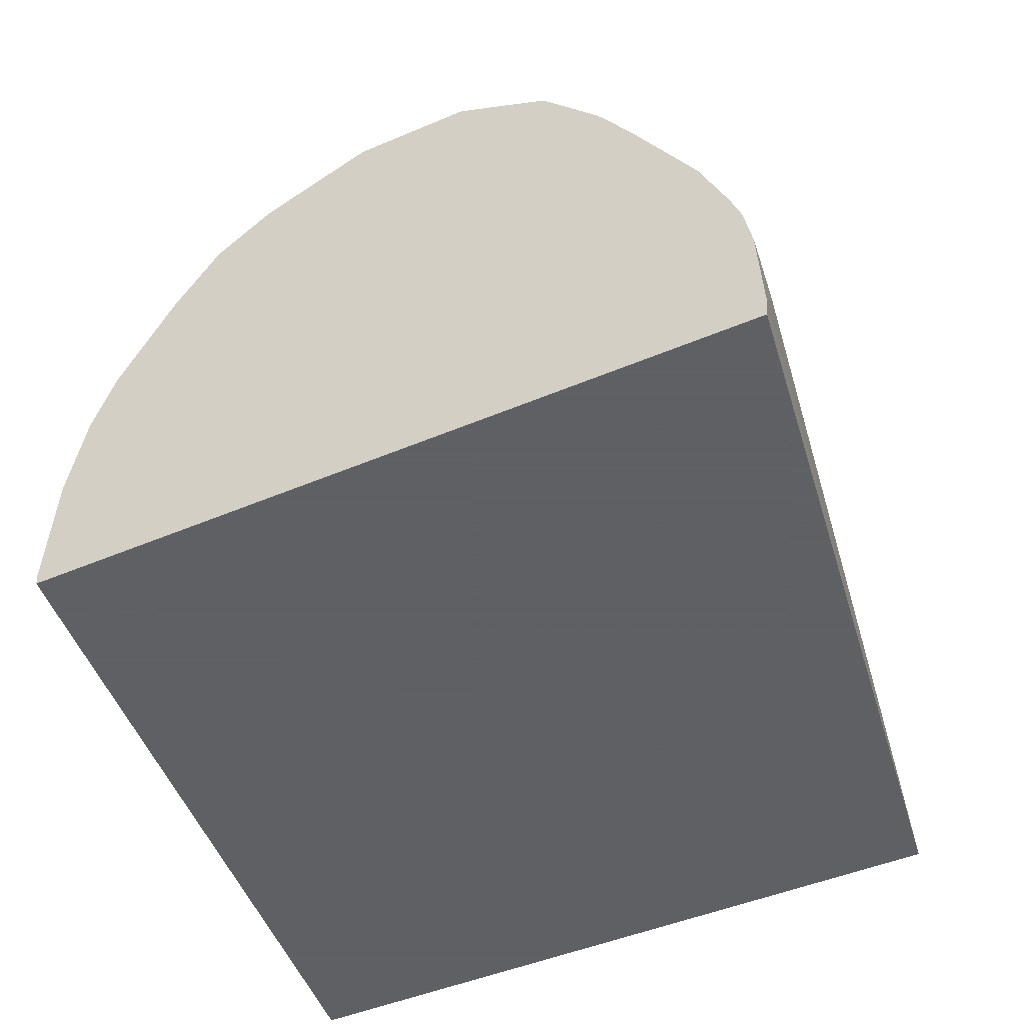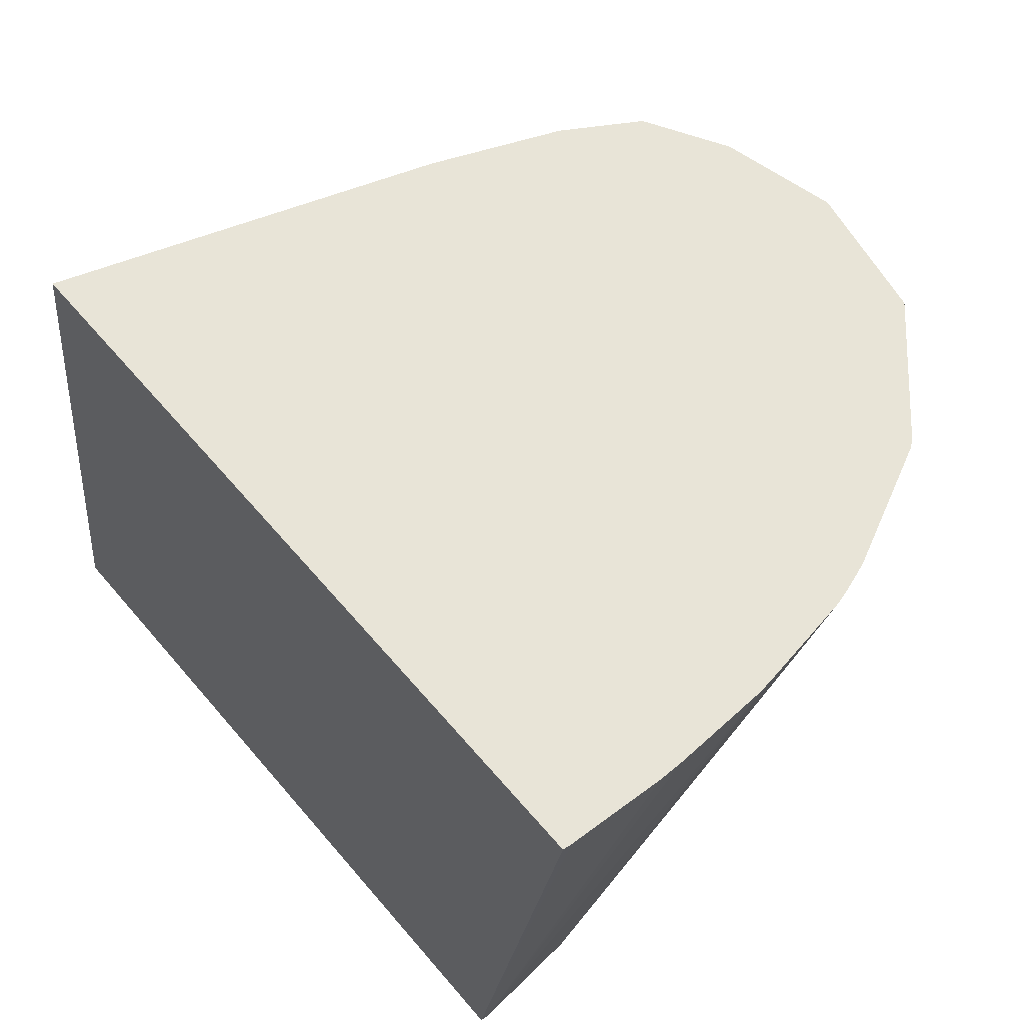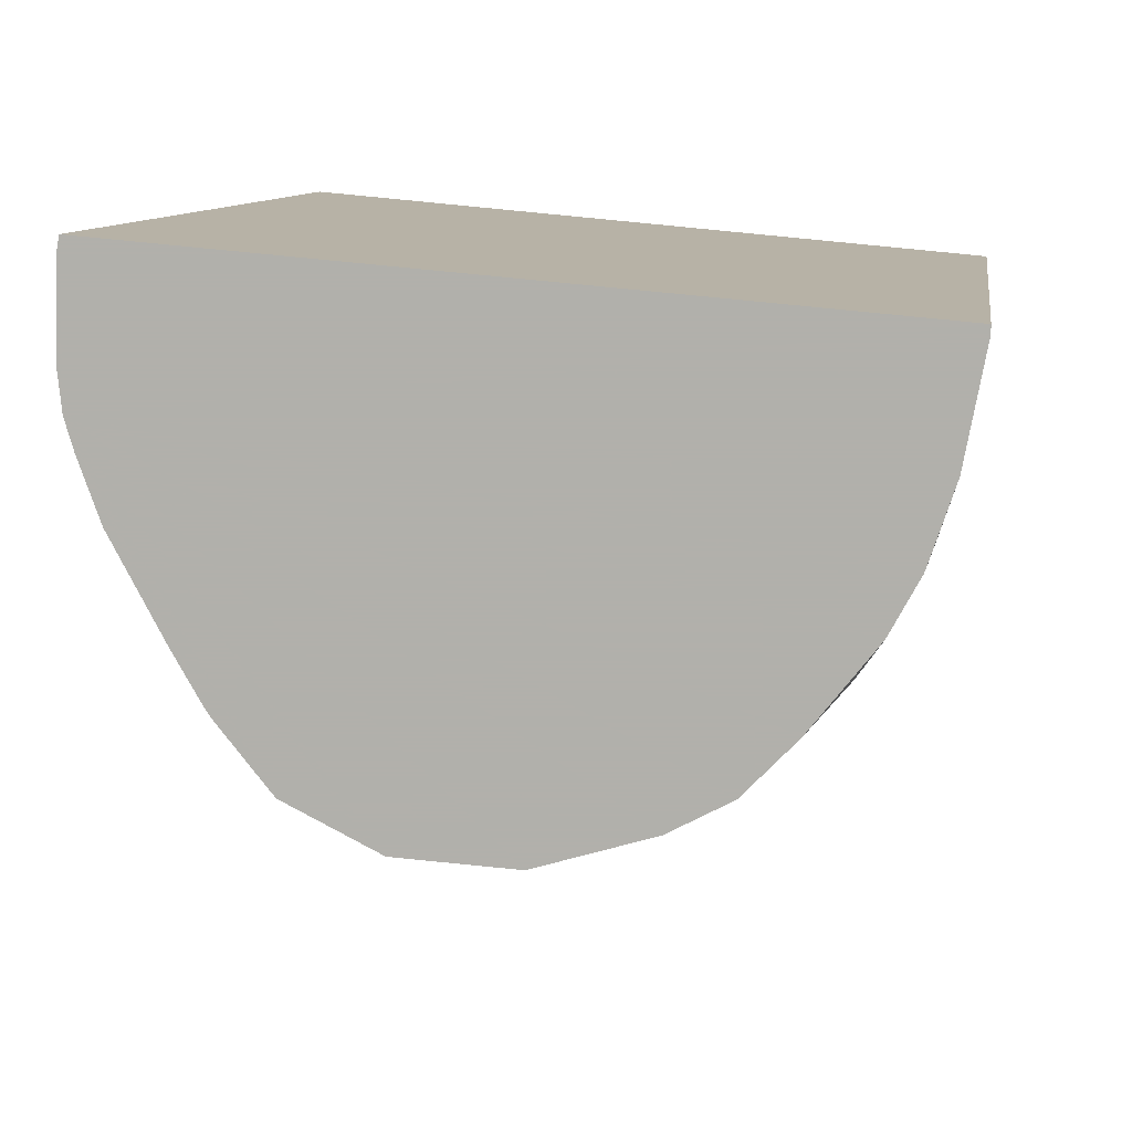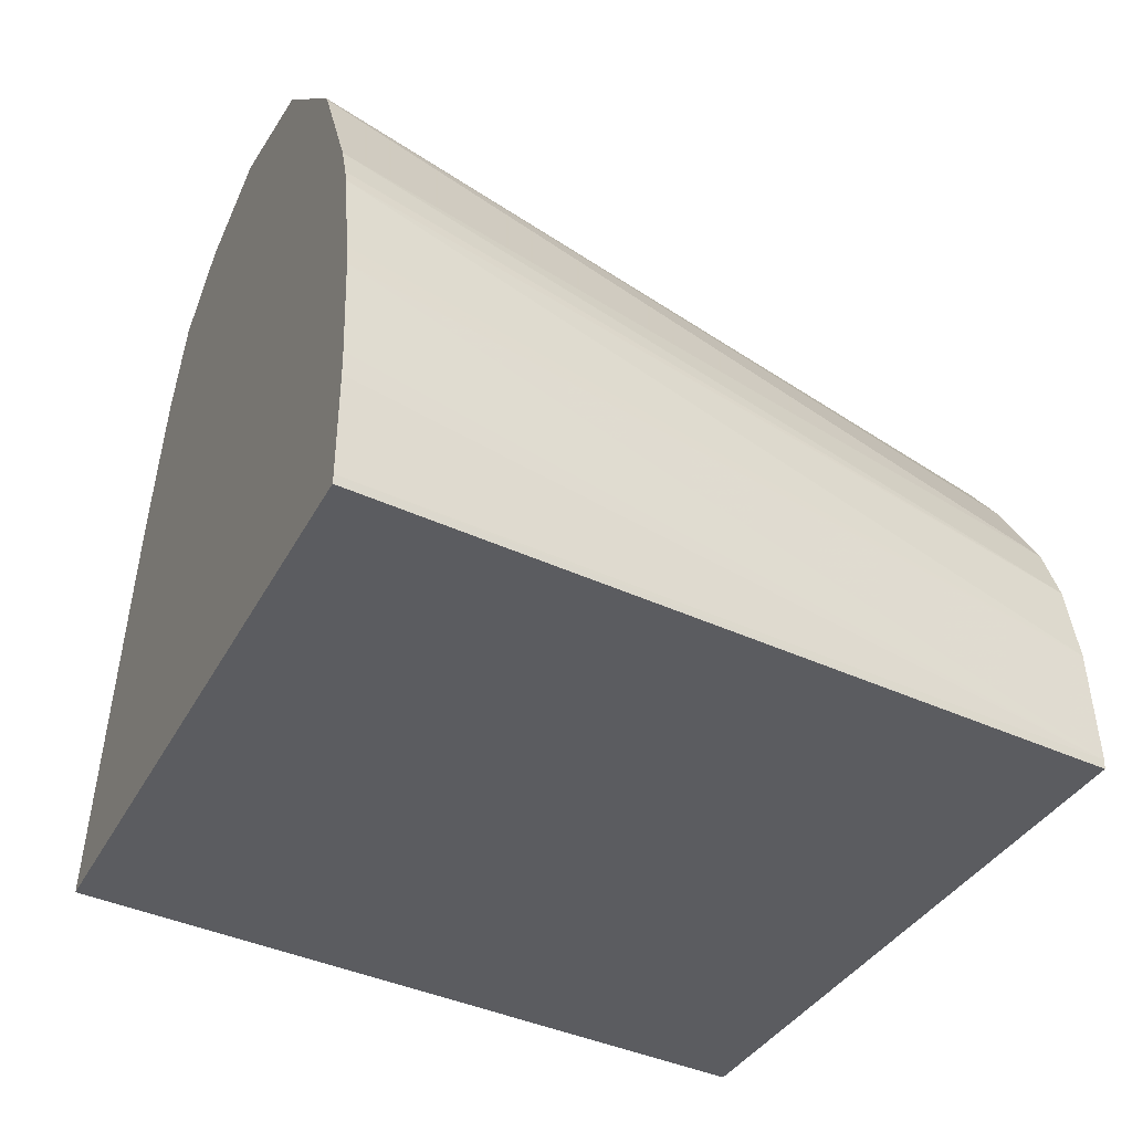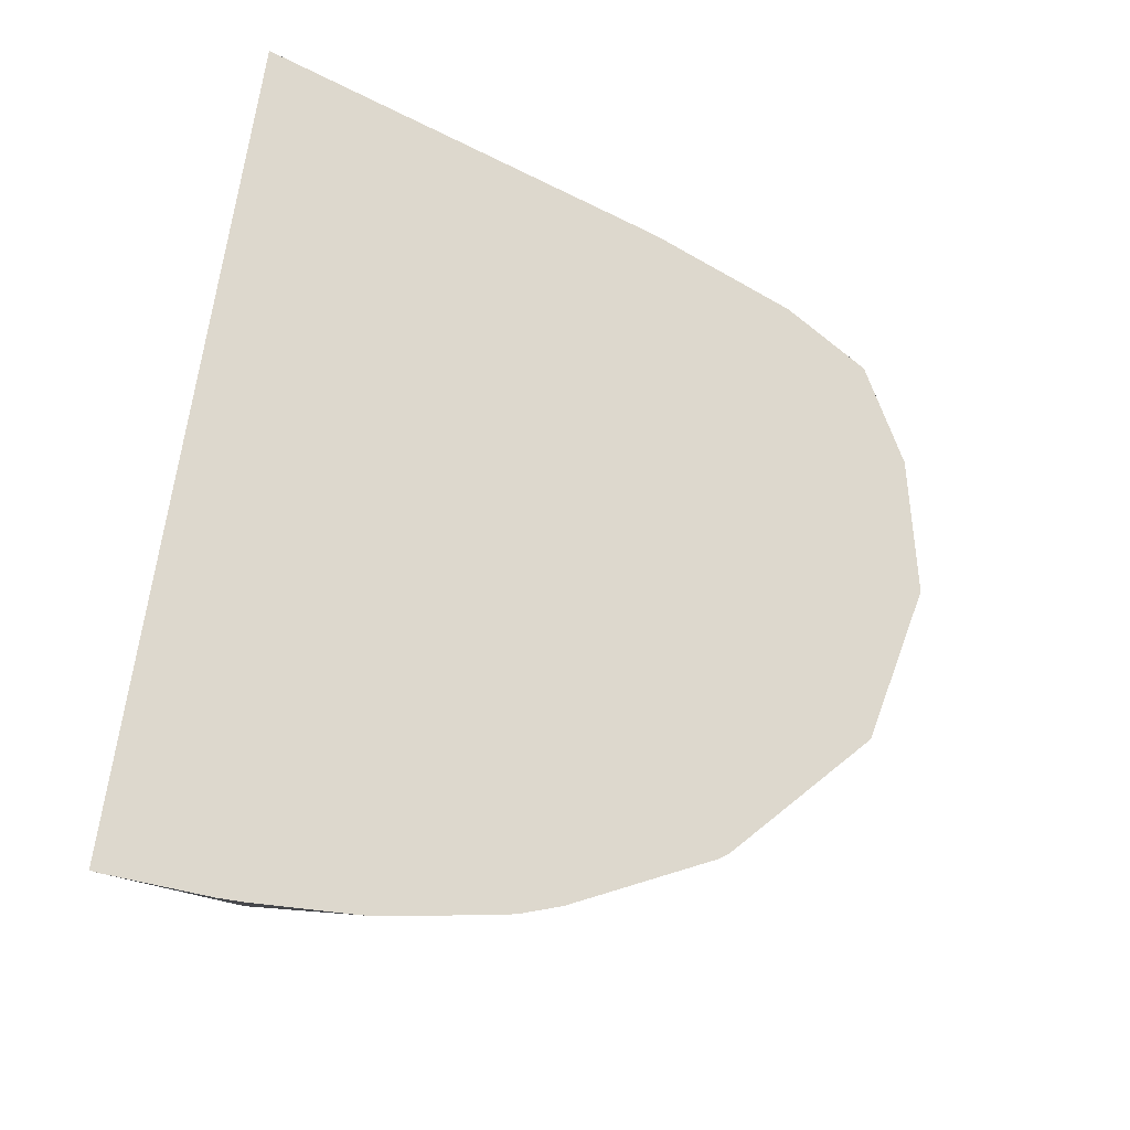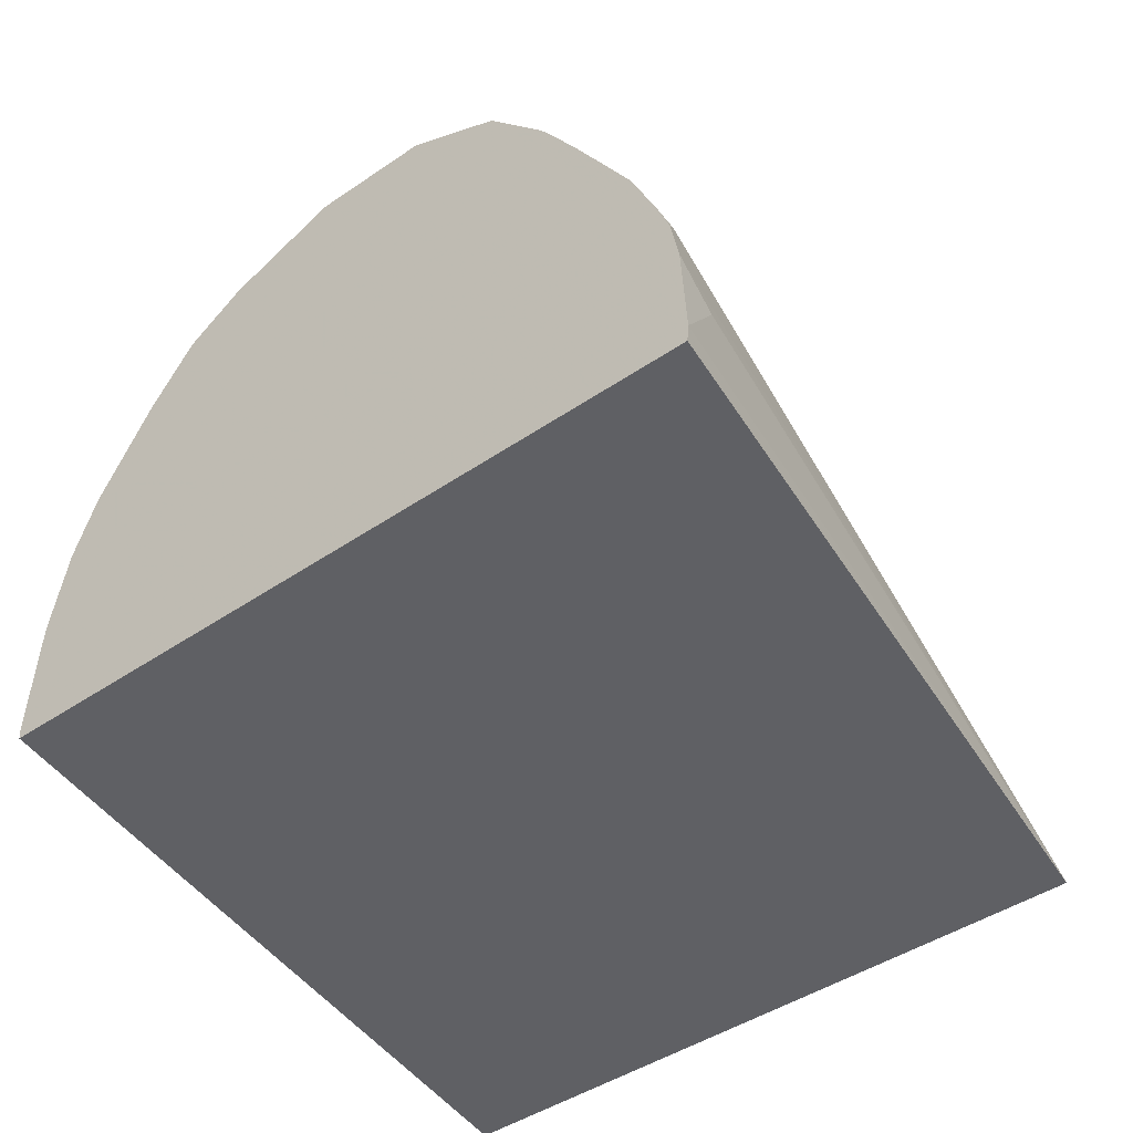
<metadata>
{"format":"obj","ext":"obj","renderer":"f3d","projection":"perspective","resolution":1024,"background":"white","views":[{"elev":-45.3,"azim":26.4,"up":"+Z"},{"elev":61.3,"azim":-130.1,"up":"+Y"},{"elev":-78.5,"azim":174.5,"up":"+Y"},{"elev":-34.8,"azim":-114.3,"up":"+Z"},{"elev":72.2,"azim":-80.8,"up":"+Y"},{"elev":-43.3,"azim":39.2,"up":"+Z"}]}
</metadata>
<code>
v 0.04275 0.09551 0.06981
v 0.0398 0.09551 0.07861
v 0.04574 0.07664 0.0736
v 0.04582 0.07642 0.07338
v 0.04602 0.07642 0.07238
v 0.04591 0.07756 0.07169
v 0.04614 0.07642 0.07021
v 0.04611 0.07642 0.06984
v 0.0461 0.07642 0.06981
v 0.02483 0.09551 0.06981
v 0.0386 0.09551 0.08153
v 0.04445 0.07887 0.07576
v 0.04555 0.07642 0.07409
v 0.02774 0.07642 0.06981
v 0.02481 0.09551 0.06998
v 0.03754 0.09551 0.08323
v 0.04339 0.07887 0.07771
v 0.04489 0.07642 0.07555
v 0.02772 0.07642 0.07002
v 0.02481 0.09551 0.07002
v 0.03564 0.09551 0.0843
v 0.04103 0.07642 0.08084
v 0.04124 0.07642 0.08061
v 0.04246 0.07642 0.07928
v 0.04263 0.07642 0.07907
v 0.04345 0.07642 0.07784
v 0.02797 0.07642 0.07289
v 0.02482 0.09551 0.07524
v 0.0247 0.09551 0.0729
v 0.0247 0.09551 0.07233
v 0.0387 0.07642 0.08186
v 0.03902 0.07642 0.08172
v 0.03298 0.09551 0.08495
v 0.02844 0.07642 0.0749
v 0.02526 0.09551 0.07787
v 0.0249 0.09551 0.07576
v 0.03583 0.07642 0.08187
v 0.02983 0.09551 0.08435
v 0.02853 0.07642 0.07511
v 0.02561 0.09551 0.07894
v 0.02535 0.09551 0.07818
v 0.03309 0.07642 0.08086
v 0.0298 0.09551 0.08433
v 0.02905 0.07642 0.07634
v 0.027 0.09551 0.08176
v 0.03166 0.07642 0.07995
v 0.02712 0.09551 0.08193
v 0.03049 0.07642 0.07852
f 1 2 3
f 1 3 4
f 1 4 5
f 1 5 6
f 1 6 7
f 1 7 8
f 1 8 9
f 1 9 14
f 1 14 10
f 1 10 15
f 1 15 20
f 1 20 30
f 1 30 29
f 1 29 28
f 1 28 36
f 1 36 35
f 1 35 41
f 1 41 40
f 1 40 45
f 1 45 47
f 1 47 43
f 1 43 38
f 1 38 33
f 1 33 21
f 1 21 16
f 1 16 11
f 1 11 2
f 2 11 12
f 2 12 3
f 3 12 13
f 3 13 4
f 4 13 18
f 4 18 26
f 4 26 25
f 4 25 24
f 4 24 23
f 4 23 22
f 4 22 32
f 4 32 31
f 4 31 37
f 4 37 42
f 4 42 46
f 4 46 48
f 4 48 44
f 4 44 39
f 4 39 34
f 4 34 27
f 4 27 19
f 4 19 14
f 4 14 9
f 4 9 8
f 4 8 7
f 4 7 5
f 5 7 6
f 10 14 15
f 11 16 17
f 11 17 12
f 12 17 18
f 12 18 13
f 14 19 20
f 14 20 15
f 16 21 22
f 16 22 23
f 16 23 24
f 16 24 25
f 16 25 17
f 17 25 26
f 17 26 18
f 19 27 28
f 19 28 29
f 19 29 30
f 19 30 20
f 21 31 32
f 21 32 22
f 21 33 31
f 27 34 35
f 27 35 36
f 27 36 28
f 31 33 37
f 33 38 37
f 34 39 40
f 34 40 41
f 34 41 35
f 37 38 42
f 38 43 42
f 39 44 40
f 40 44 45
f 42 43 46
f 43 47 46
f 44 48 45
f 45 48 47
f 46 47 48

</code>
